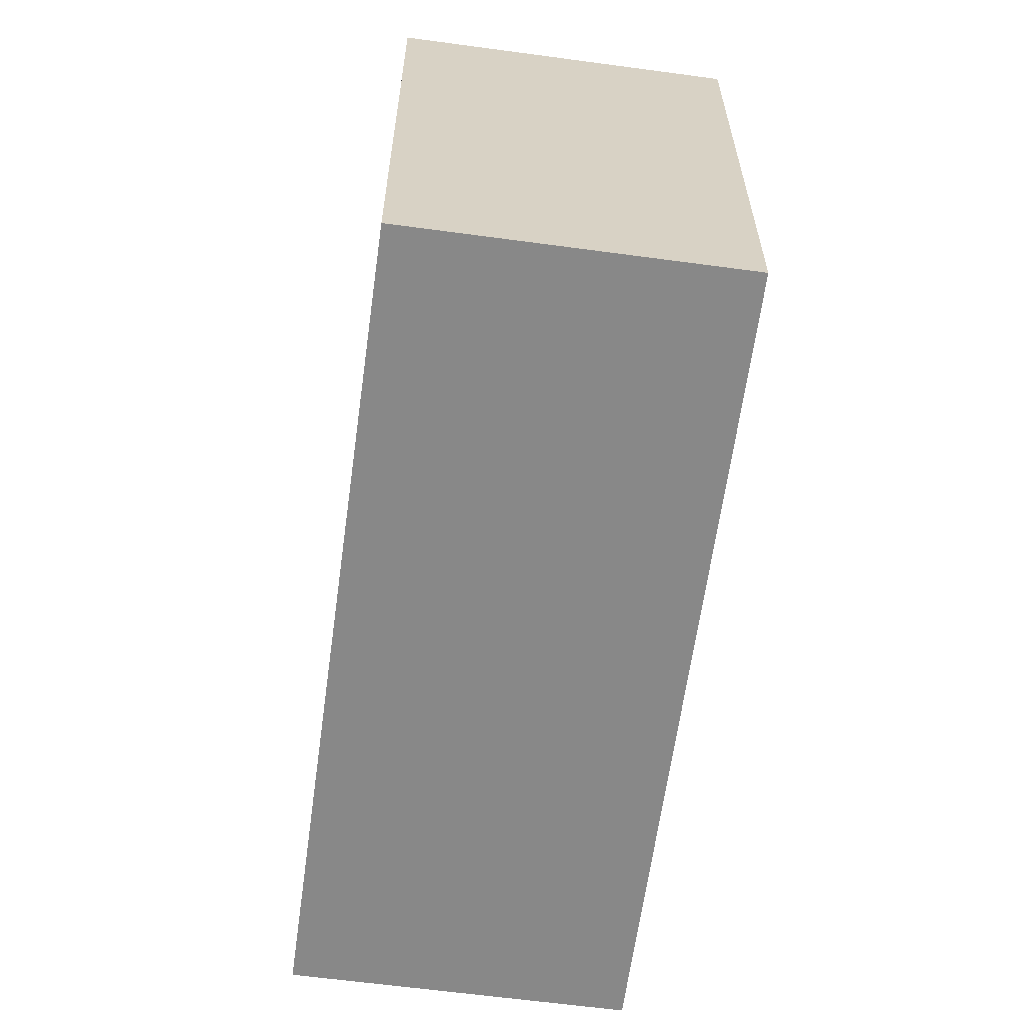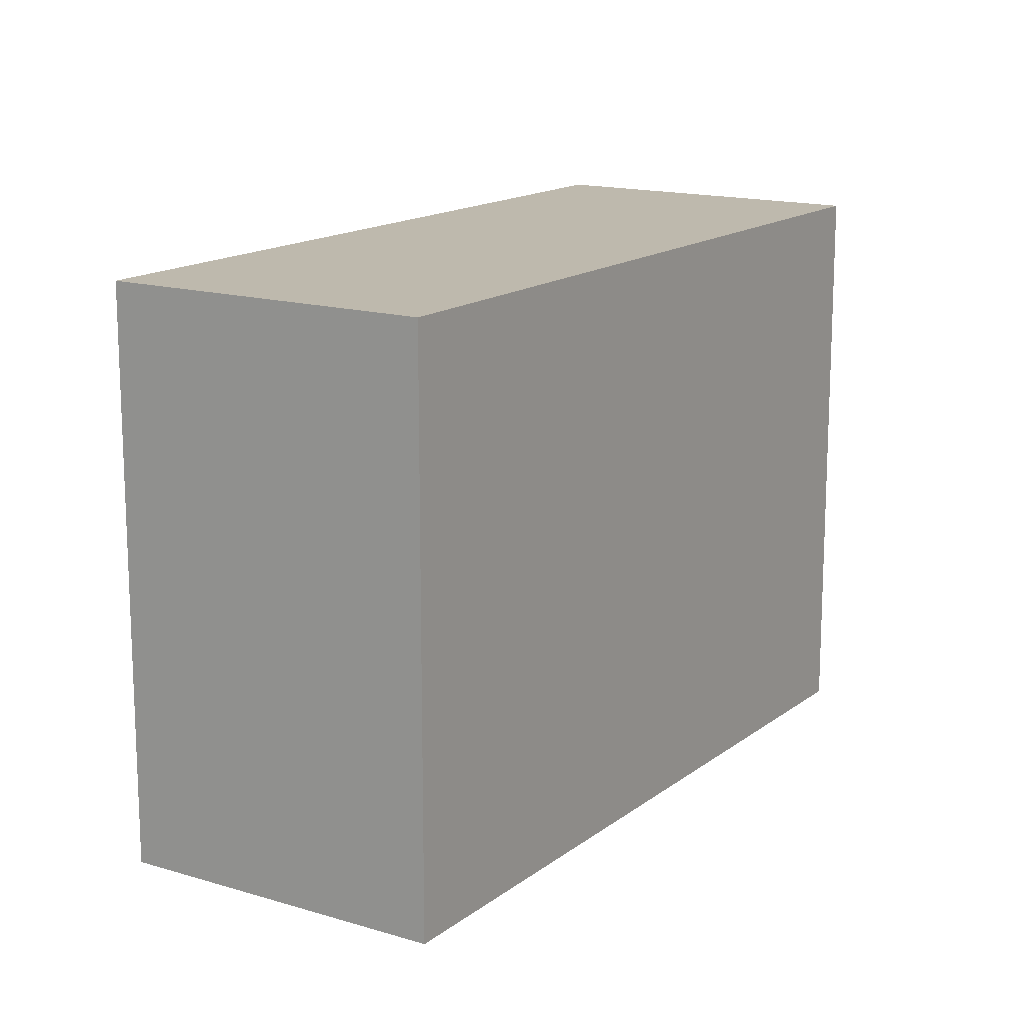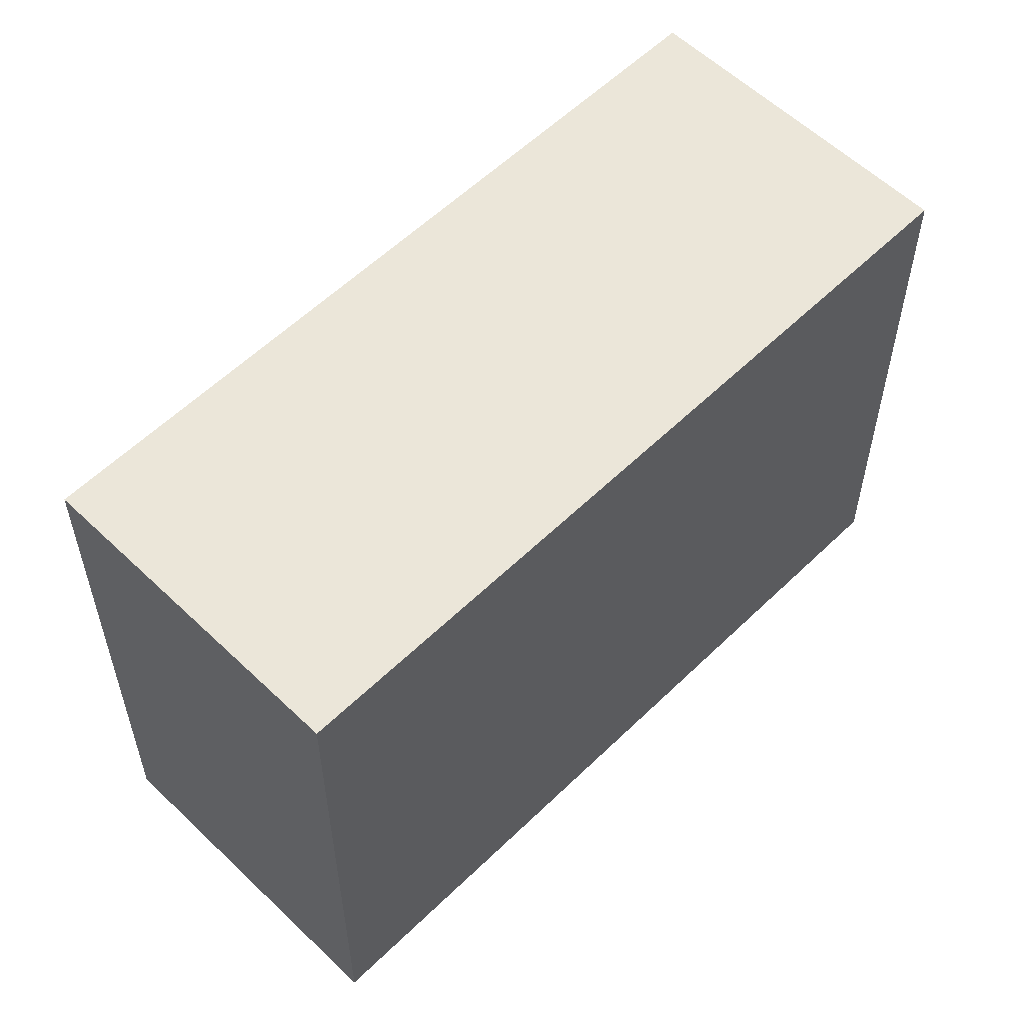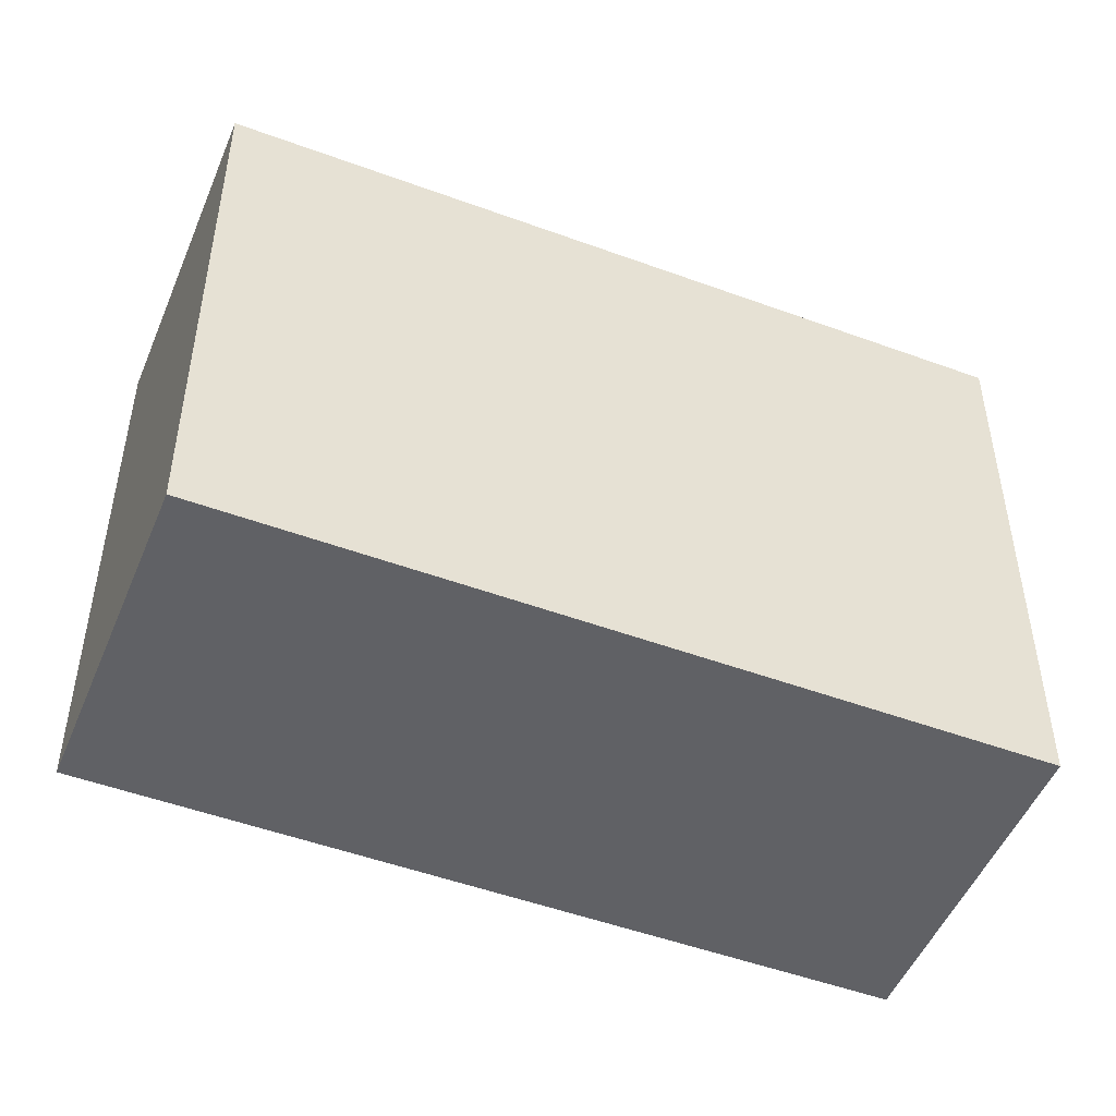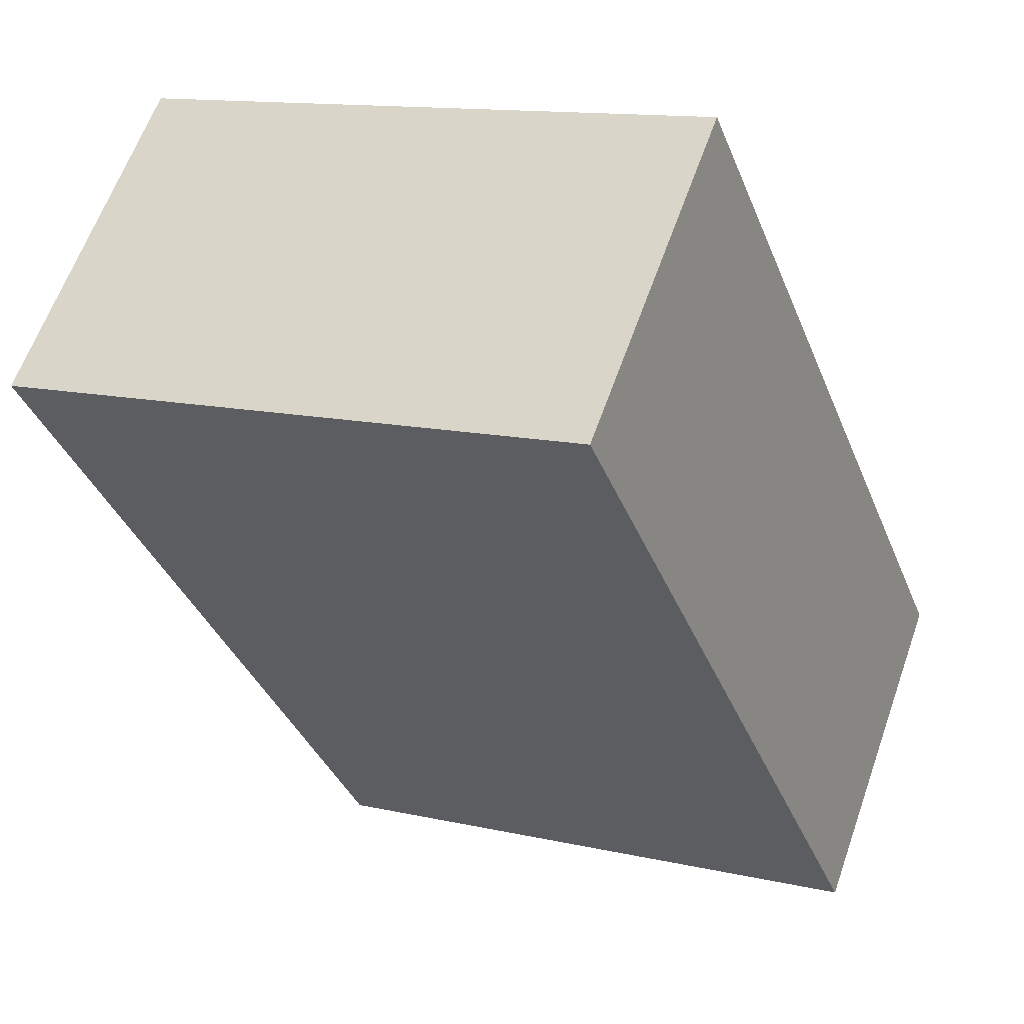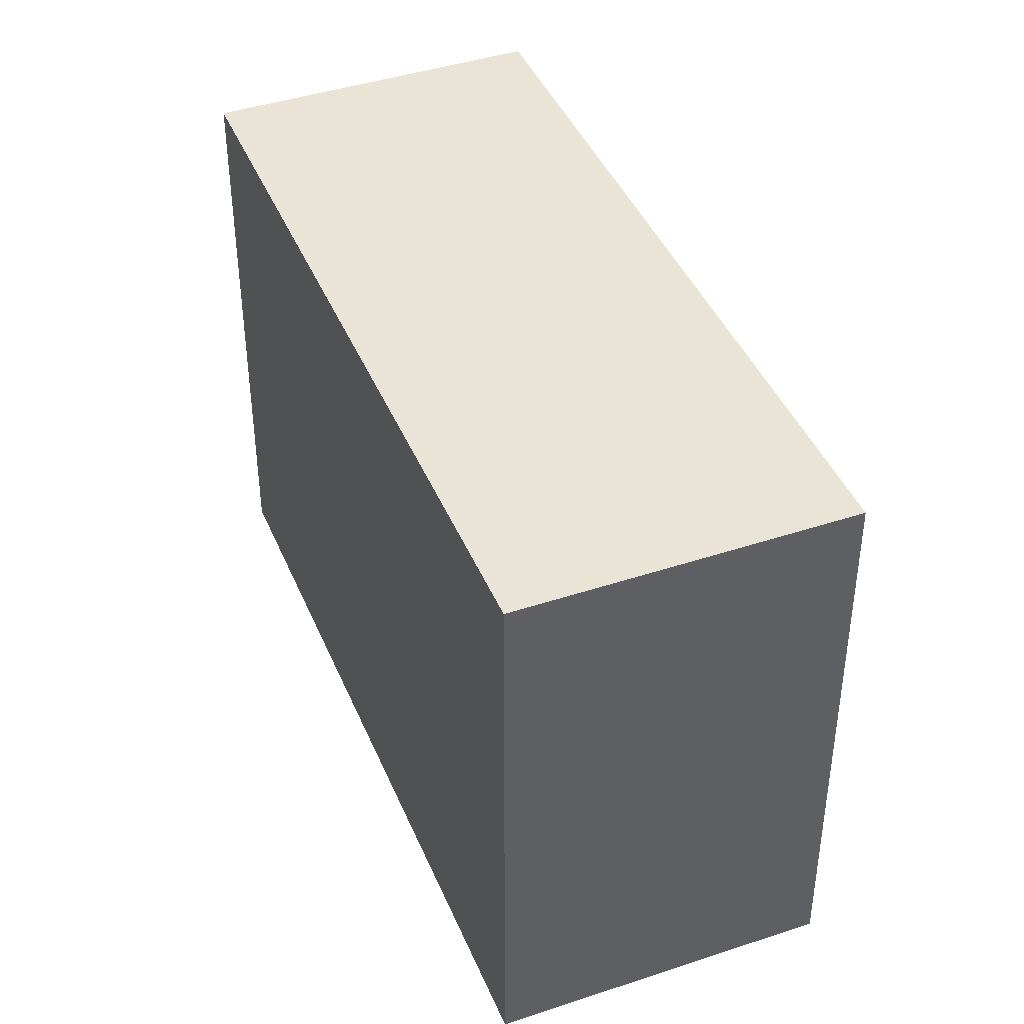
<metadata>
{"format":"obj","ext":"obj","renderer":"f3d","projection":"perspective","resolution":1024,"background":"white","views":[{"elev":-62.9,"azim":126.9,"up":"+Y"},{"elev":15.2,"azim":167.6,"up":"+Y"},{"elev":57.5,"azim":179.5,"up":"+Y"},{"elev":-49.8,"azim":-157.4,"up":"+Y"},{"elev":12.7,"azim":-61.9,"up":"+Z"},{"elev":42.4,"azim":-67.0,"up":"+Y"}]}
</metadata>
<code>
v  0 2.224 1.362e-16
v  3.159 2.224 -1.284
v  2.239 2.224 -2.214
v  0.92 2.224 0.931
v  2.239 1.356e-16 -2.214
v  0 0 0
v  0.92 -5.701e-17 0.931
v  3.159 7.862e-17 -1.284
g defaultobject
f 1 2 3
f 2 1 4
f 5 1 3
f 1 5 6
f 6 4 1
f 4 6 7
f 7 2 4
f 2 7 8
f 8 3 2
f 3 8 5
f 5 7 6
f 7 5 8

</code>
